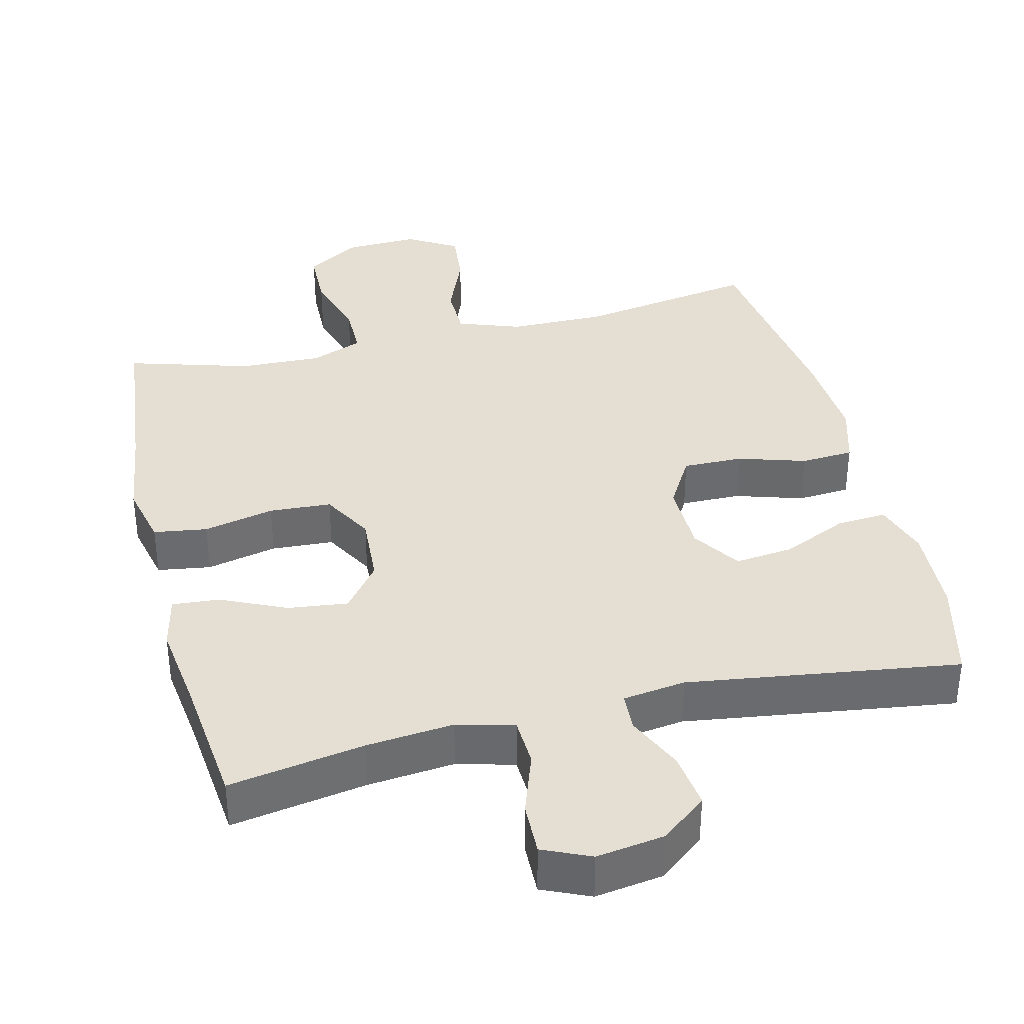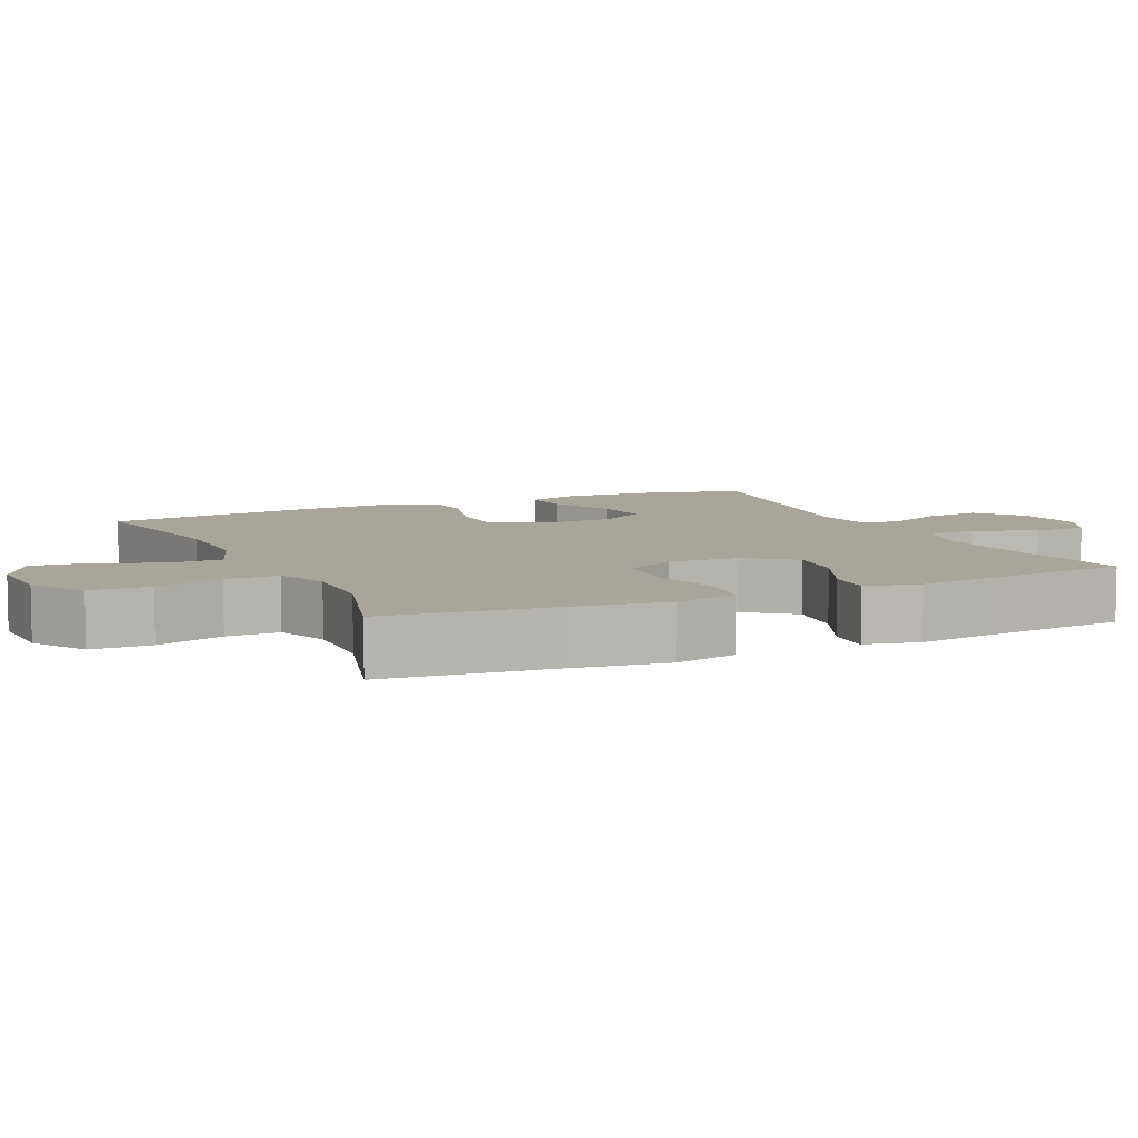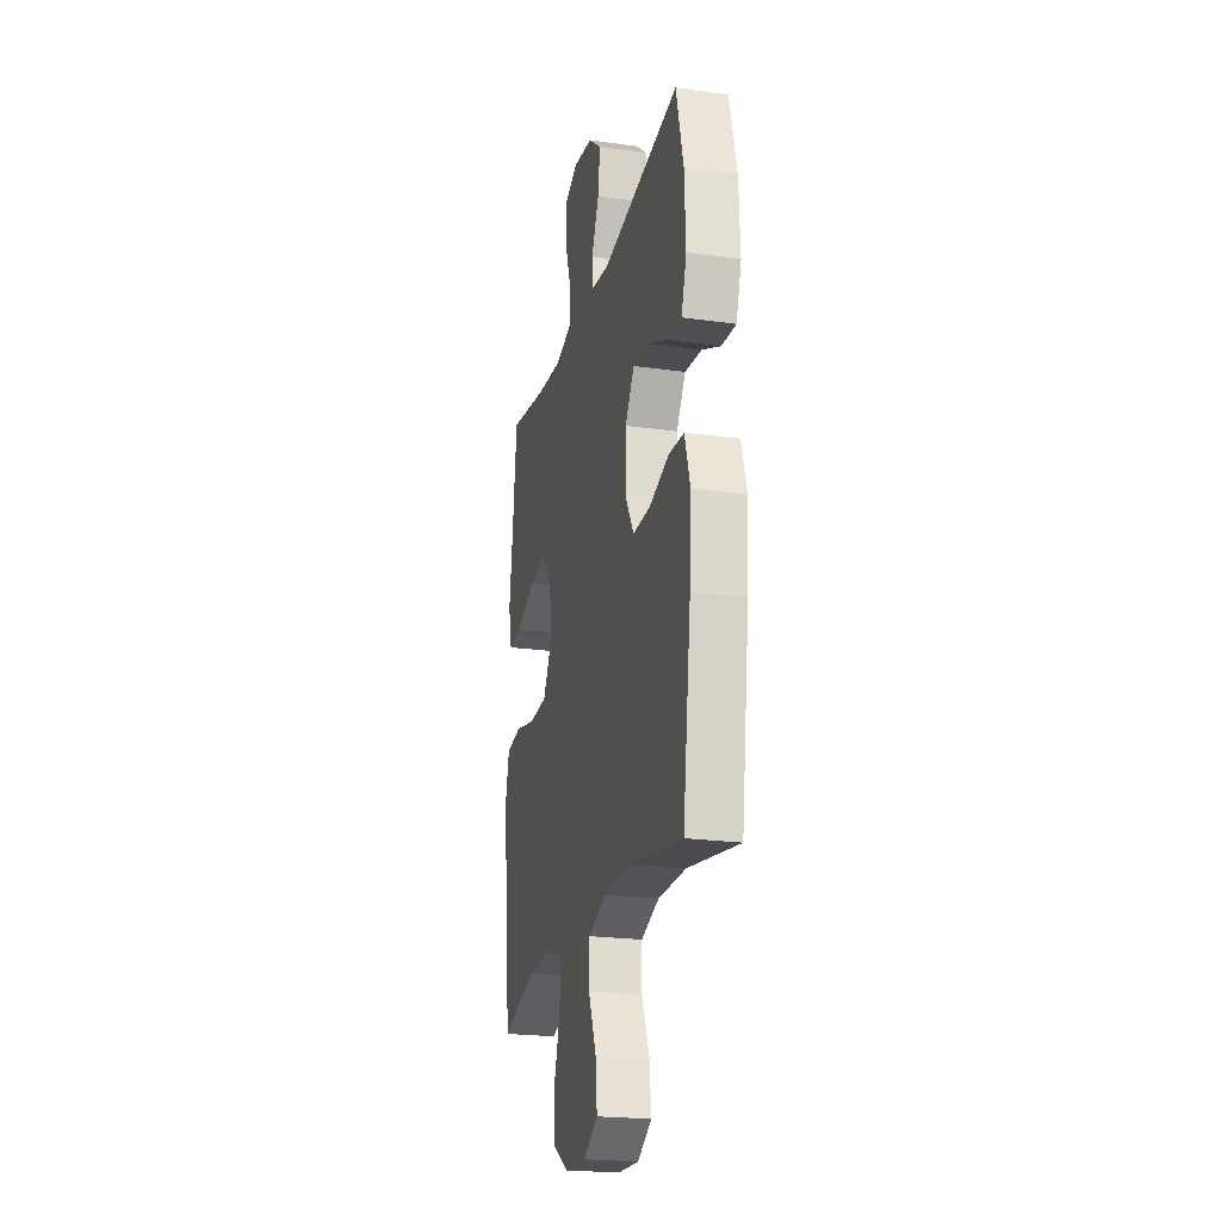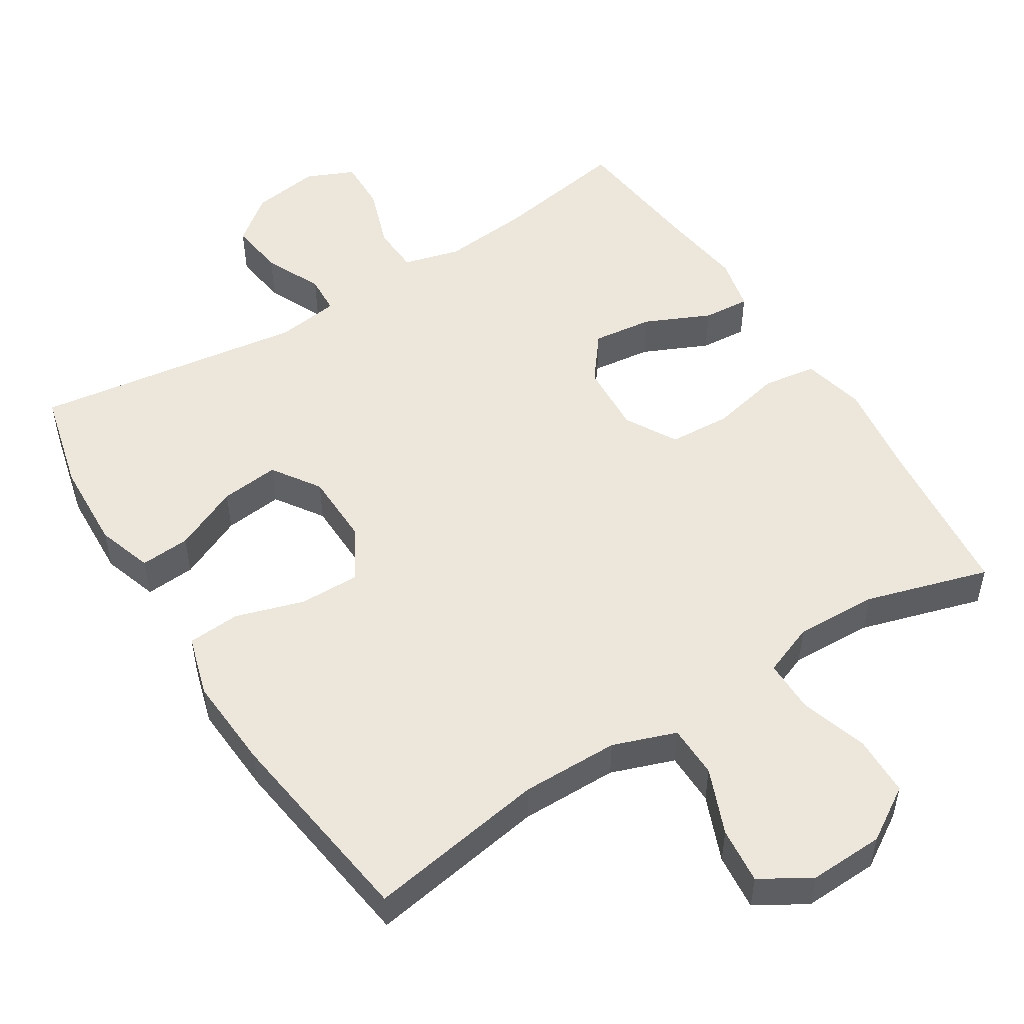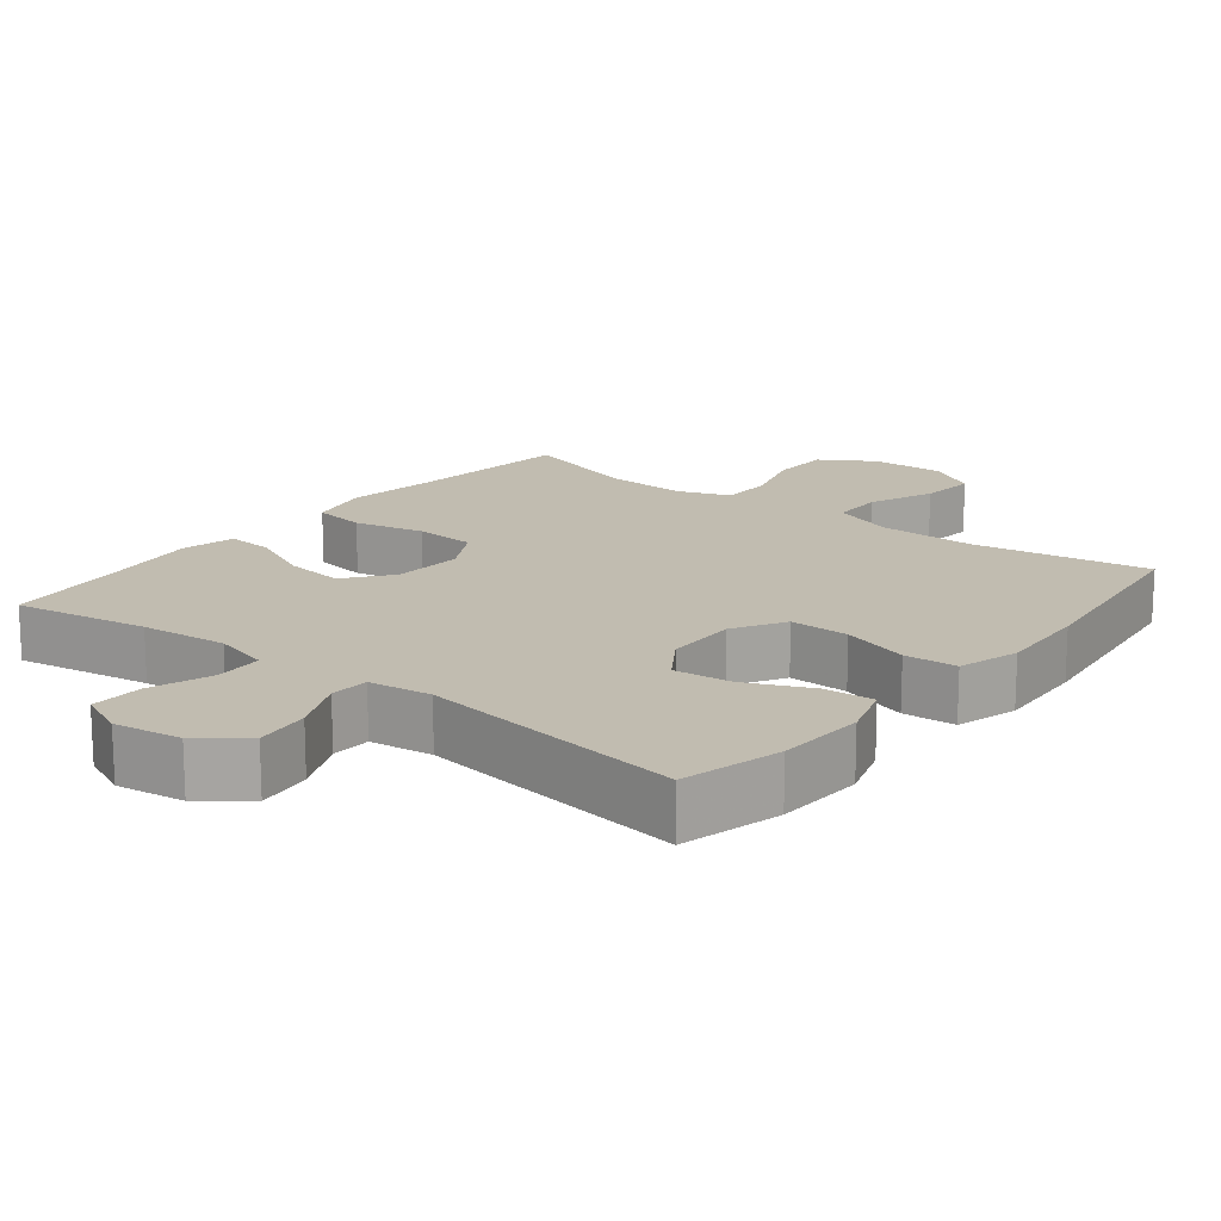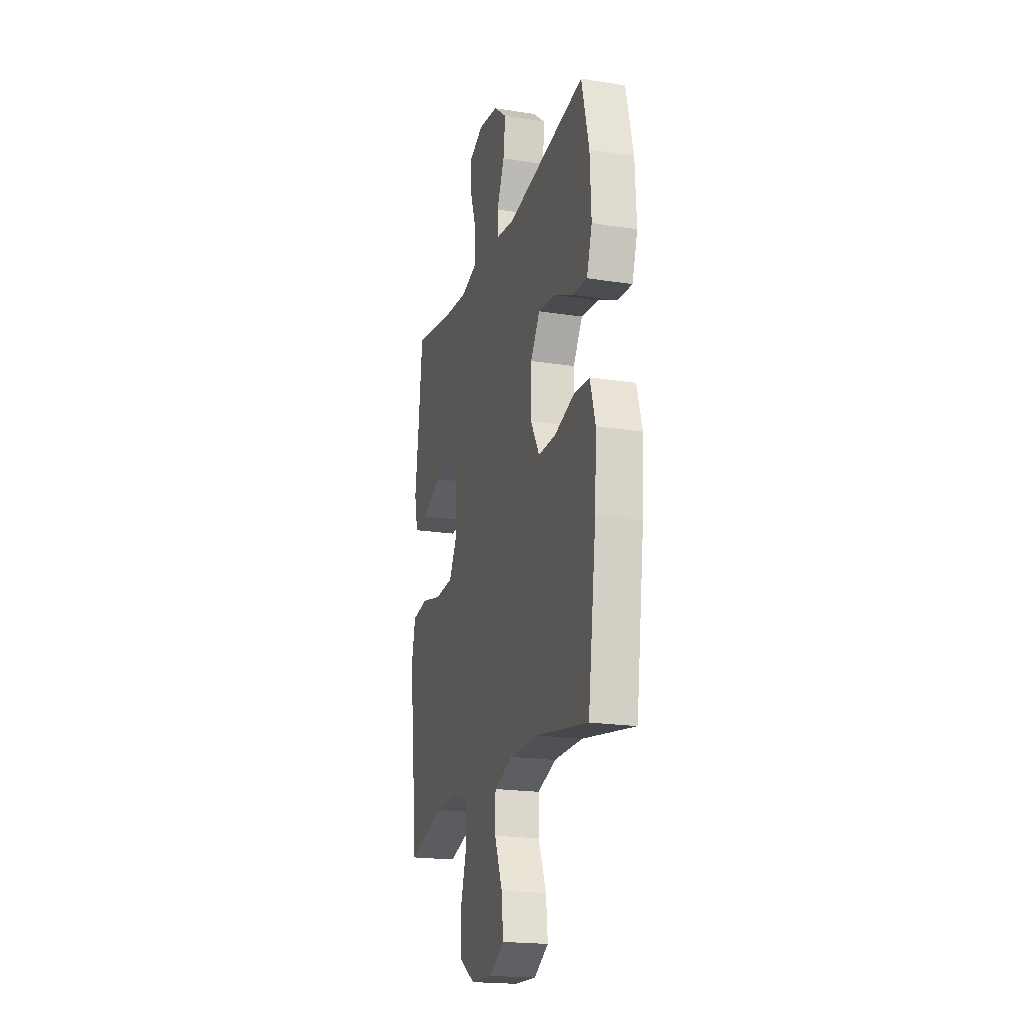
<metadata>
{"format":"obj","ext":"obj","renderer":"f3d","projection":"perspective","resolution":1024,"background":"white","views":[{"elev":37.0,"azim":-13.7,"up":"+Y"},{"elev":7.6,"azim":-114.8,"up":"+Y"},{"elev":-22.2,"azim":76.4,"up":"+Z"},{"elev":51.5,"azim":147.8,"up":"+Y"},{"elev":16.5,"azim":38.5,"up":"+Y"},{"elev":-19.8,"azim":73.9,"up":"+Z"}]}
</metadata>
<code>
v 0.5 0.07 -0.5
v 0.253 0.07 -0.459
v 0.118 0.07 -0.46
v 0.031 0.07 -0.491
v 0.03 0.07 -0.564
v 0.067 0.07 -0.655
v 0.075 0.07 -0.733
v 0.006 0.07 -0.774
v -0.097 0.07 -0.77
v -0.171 0.07 -0.724
v -0.173 0.07 -0.641
v -0.144 0.07 -0.547
v -0.144 0.07 -0.474
v -0.216 0.07 -0.446
v -0.33 0.07 -0.45
v -0.5 0.07 -0.5
v -0.525 0.07 -0.266
v -0.543 0.07 -0.138
v -0.523 0.07 -0.051
v -0.449 0.07 -0.04
v -0.351 0.07 -0.062
v -0.265 0.07 -0.057
v -0.225 0.07 0.014
v -0.231 0.07 0.112
v -0.281 0.07 0.176
v -0.364 0.07 0.166
v -0.454 0.07 0.125
v -0.519 0.07 0.12
v -0.536 0.07 0.195
v -0.52 0.07 0.316
v -0.5 0.07 0.5
v -0.313 0.07 0.468
v -0.192 0.07 0.456
v -0.113 0.07 0.477
v -0.11 0.07 0.544
v -0.14 0.07 0.631
v -0.142 0.07 0.704
v -0.076 0.07 0.733
v 0.018 0.07 0.719
v 0.081 0.07 0.669
v 0.071 0.07 0.592
v 0.035 0.07 0.513
v 0.038 0.07 0.459
v 0.125 0.07 0.447
v 0.5 0.07 0.5
v 0.535 0.07 0.36
v 0.541 0.07 0.236
v 0.516 0.07 0.159
v 0.447 0.07 0.164
v 0.357 0.07 0.205
v 0.276 0.07 0.214
v 0.232 0.07 0.148
v 0.23 0.07 0.047
v 0.272 0.07 -0.025
v 0.355 0.07 -0.024
v 0.449 0.07 0.005
v 0.522 0.07 0
v 0.547 0.07 -0.085
v 0.539 0.07 -0.214
v 0.5 0 -0.5
v 0.253 0 -0.459
v 0.118 0 -0.46
v 0.031 0 -0.491
v 0.03 0 -0.564
v 0.067 0 -0.655
v 0.075 0 -0.733
v 0.006 0 -0.774
v -0.097 0 -0.77
v -0.171 0 -0.724
v -0.173 0 -0.641
v -0.144 0 -0.547
v -0.144 0 -0.474
v -0.216 0 -0.446
v -0.33 0 -0.45
v -0.5 0 -0.5
v -0.525 0 -0.266
v -0.543 0 -0.138
v -0.523 0 -0.051
v -0.449 0 -0.04
v -0.351 0 -0.062
v -0.265 0 -0.057
v -0.225 0 0.014
v -0.231 0 0.112
v -0.281 0 0.176
v -0.364 0 0.166
v -0.454 0 0.125
v -0.519 0 0.12
v -0.536 0 0.195
v -0.52 0 0.316
v -0.5 0 0.5
v -0.313 0 0.468
v -0.192 0 0.456
v -0.113 0 0.477
v -0.11 0 0.544
v -0.14 0 0.631
v -0.142 0 0.704
v -0.076 0 0.733
v 0.018 0 0.719
v 0.081 0 0.669
v 0.071 0 0.592
v 0.035 0 0.513
v 0.038 0 0.459
v 0.125 0 0.447
v 0.5 0 0.5
v 0.535 0 0.36
v 0.541 0 0.236
v 0.516 0 0.159
v 0.447 0 0.164
v 0.357 0 0.205
v 0.276 0 0.214
v 0.232 0 0.148
v 0.23 0 0.047
v 0.272 0 -0.025
v 0.355 0 -0.024
v 0.449 0 0.005
v 0.522 0 0
v 0.547 0 -0.085
v 0.539 0 -0.214
f 59 1 2
f 58 59 2
f 57 58 2
f 56 57 2
f 55 56 2
f 54 55 2 3
f 53 54 3 4
f 52 53 4
f 48 49 50
f 47 48 50
f 46 47 50
f 45 46 50
f 44 45 50
f 43 44 50 51
f 40 41 42
f 39 40 42
f 38 39 42
f 37 38 42
f 36 37 42
f 35 36 42
f 34 35 42 43
f 43 51 52
f 34 43 52
f 33 34 52
f 30 31 32
f 30 32 33
f 29 30 33
f 28 29 33
f 27 28 33
f 26 27 33
f 19 20 21
f 18 19 21
f 17 18 21
f 17 21 22
f 16 17 22
f 15 16 22
f 14 15 22 23
f 10 11 12
f 9 10 12
f 8 9 12
f 7 8 12
f 6 7 12
f 5 6 12
f 4 5 12 13
f 13 14 23
f 4 13 23
f 52 4 23
f 25 26 33
f 24 25 33 52
f 23 24 52
f 61 60 118
f 61 118 117
f 61 117 116
f 61 116 115
f 61 115 114
f 62 61 114 113
f 63 62 113 112
f 63 112 111
f 109 108 107
f 109 107 106
f 109 106 105
f 109 105 104
f 109 104 103
f 110 109 103 102
f 101 100 99
f 101 99 98
f 101 98 97
f 101 97 96
f 101 96 95
f 101 95 94
f 102 101 94 93
f 111 110 102
f 111 102 93
f 111 93 92
f 91 90 89
f 92 91 89
f 92 89 88
f 92 88 87
f 92 87 86
f 92 86 85
f 80 79 78
f 80 78 77
f 80 77 76
f 81 80 76
f 81 76 75
f 81 75 74
f 82 81 74 73
f 71 70 69
f 71 69 68
f 71 68 67
f 71 67 66
f 71 66 65
f 71 65 64
f 72 71 64 63
f 82 73 72
f 82 72 63
f 82 63 111
f 92 85 84
f 111 92 84 83
f 111 83 82
f 1 60 61 2
f 2 61 62 3
f 3 62 63 4
f 4 63 64 5
f 5 64 65 6
f 6 65 66 7
f 7 66 67 8
f 8 67 68 9
f 9 68 69 10
f 10 69 70 11
f 11 70 71 12
f 12 71 72 13
f 13 72 73 14
f 14 73 74 15
f 15 74 75 16
f 16 75 76 17
f 17 76 77 18
f 18 77 78 19
f 19 78 79 20
f 20 79 80 21
f 21 80 81 22
f 22 81 82 23
f 23 82 83 24
f 24 83 84 25
f 25 84 85 26
f 26 85 86 27
f 27 86 87 28
f 28 87 88 29
f 29 88 89 30
f 30 89 90 31
f 31 90 91 32
f 32 91 92 33
f 33 92 93 34
f 34 93 94 35
f 35 94 95 36
f 36 95 96 37
f 37 96 97 38
f 38 97 98 39
f 39 98 99 40
f 40 99 100 41
f 41 100 101 42
f 42 101 102 43
f 43 102 103 44
f 44 103 104 45
f 45 104 105 46
f 46 105 106 47
f 47 106 107 48
f 48 107 108 49
f 49 108 109 50
f 50 109 110 51
f 51 110 111 52
f 52 111 112 53
f 53 112 113 54
f 54 113 114 55
f 55 114 115 56
f 56 115 116 57
f 57 116 117 58
f 58 117 118 59
f 59 118 60 1

</code>
